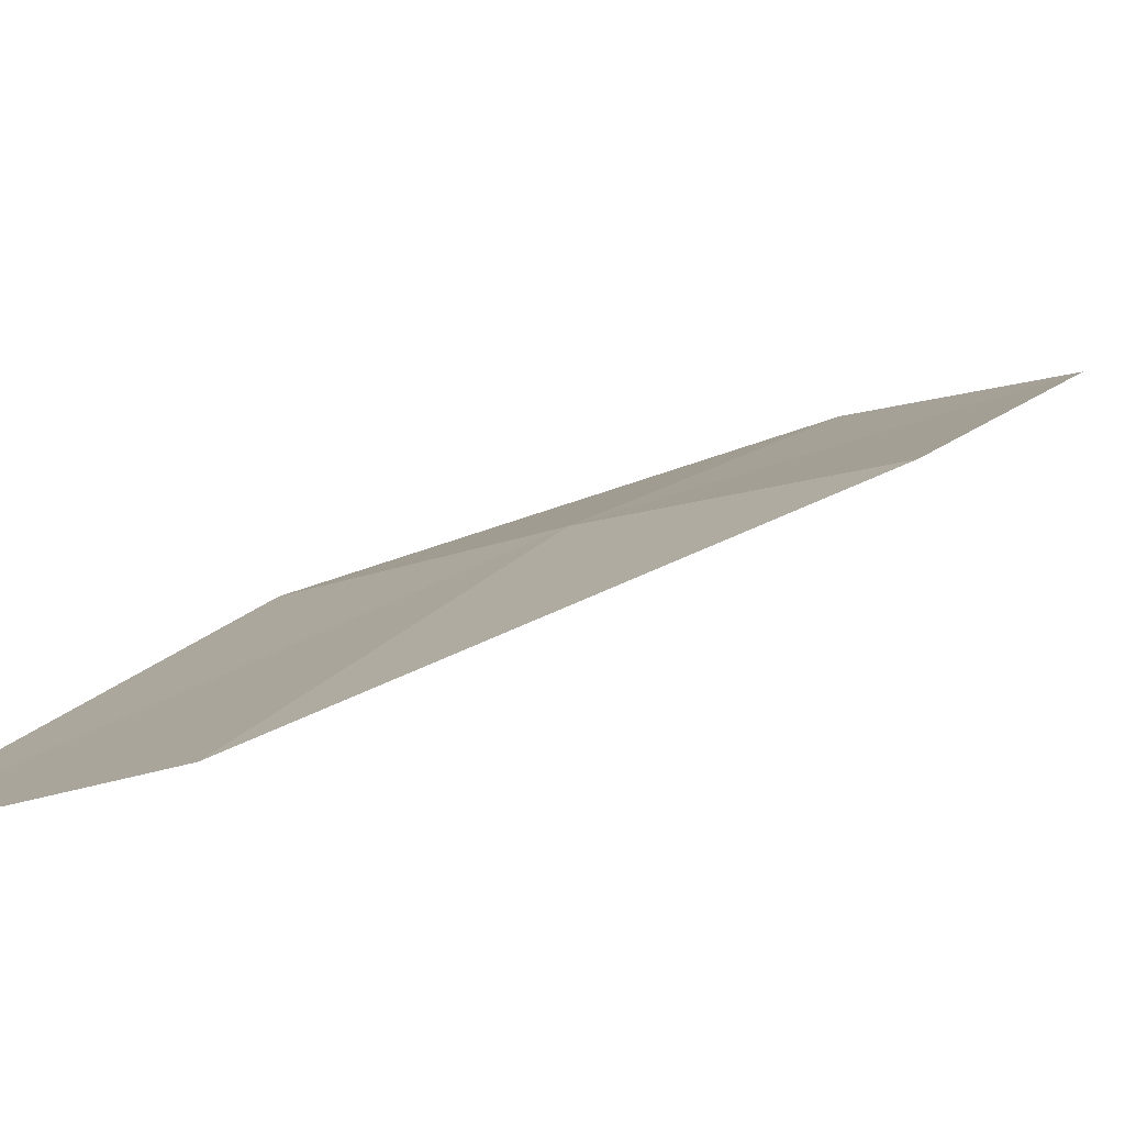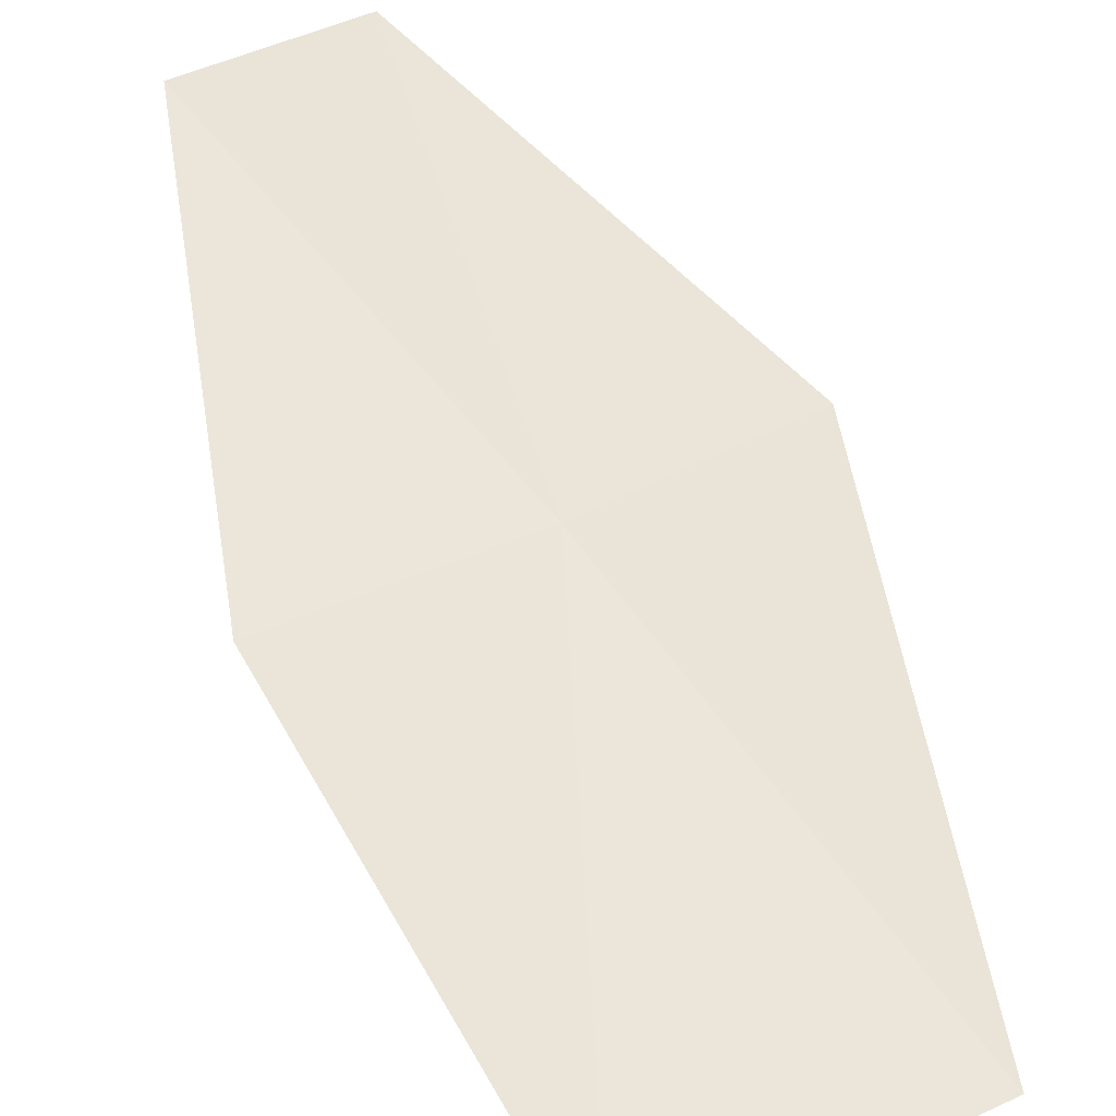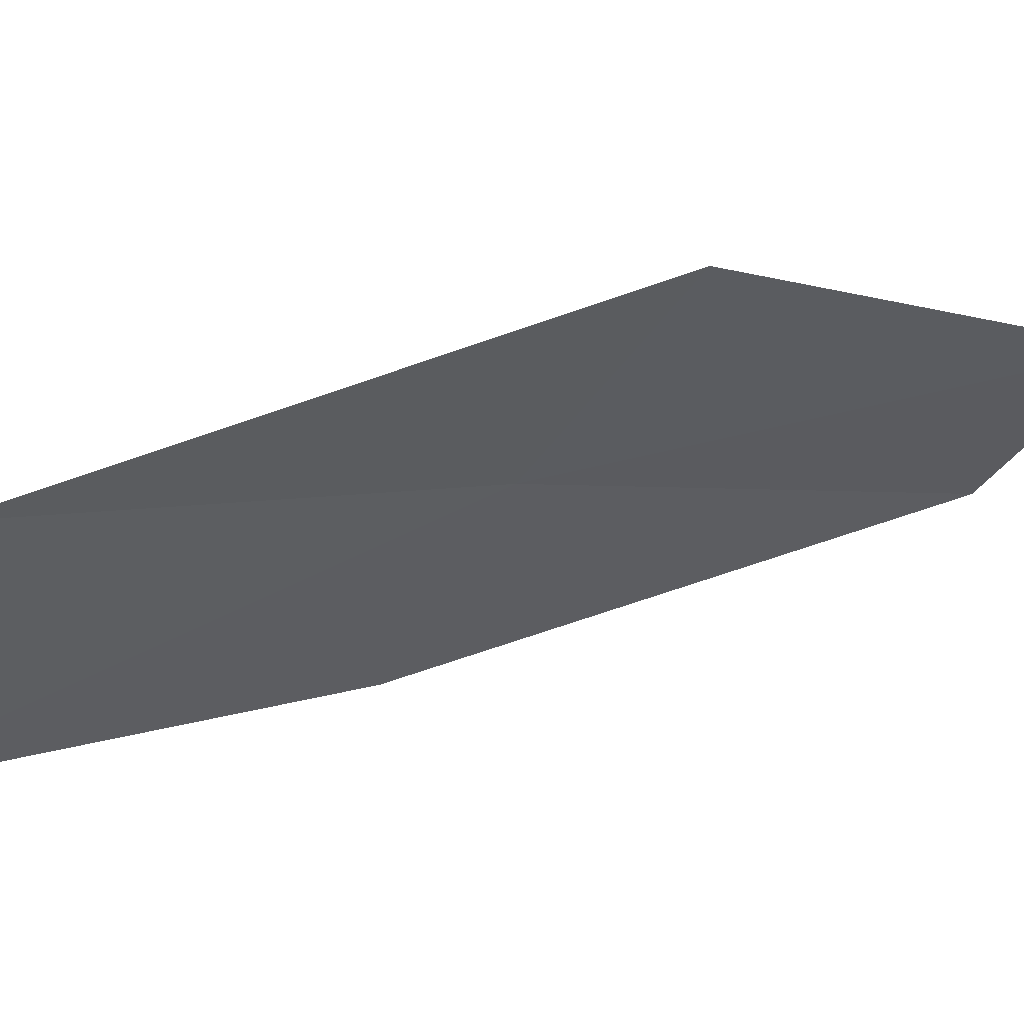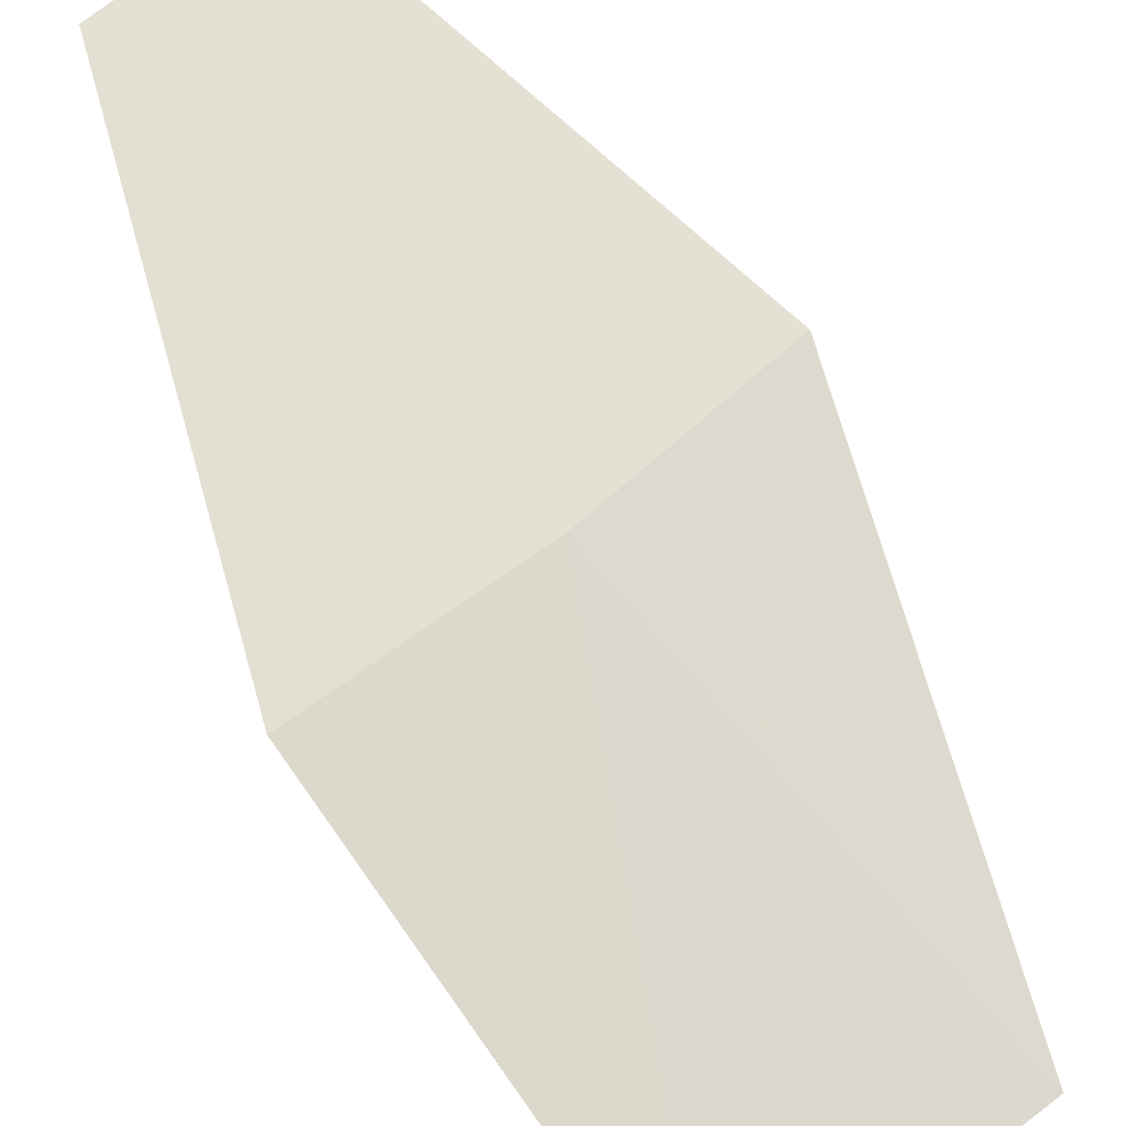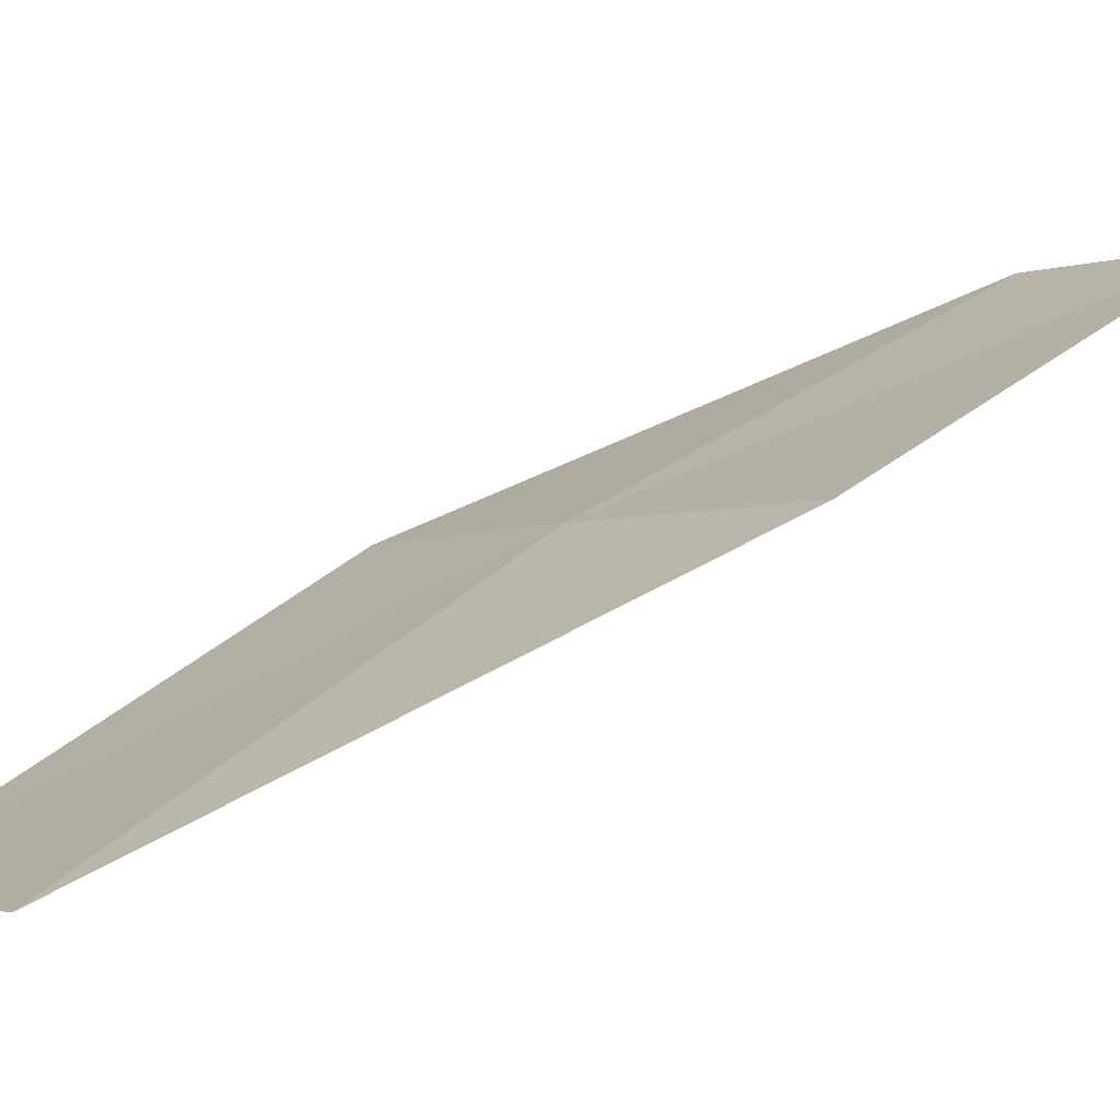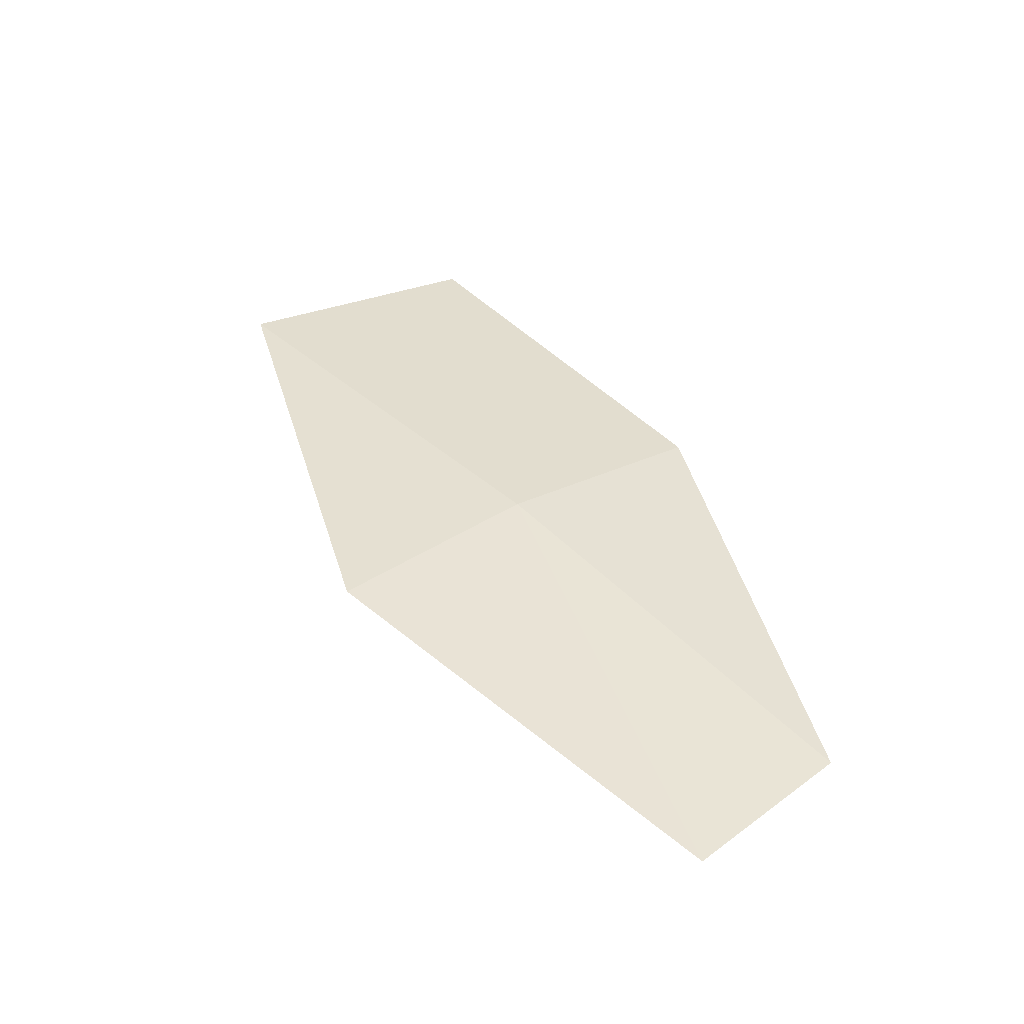
<metadata>
{"format":"obj","ext":"obj","renderer":"f3d","projection":"perspective","resolution":1024,"background":"white","views":[{"elev":-13.9,"azim":-113.6,"up":"+Z"},{"elev":27.2,"azim":177.1,"up":"+Z"},{"elev":-40.1,"azim":-84.2,"up":"+Z"},{"elev":45.6,"azim":169.7,"up":"+Z"},{"elev":0.0,"azim":-92.9,"up":"+Z"},{"elev":-29.3,"azim":-20.1,"up":"+Y"}]}
</metadata>
<code>
v 13.74 21.11 3.861
v 13.57 20.98 3.871
v 13.52 21.39 3.669
v 13.84 20.71 4.026
v 13.96 20.82 4.019
v 13.92 21.22 3.849
v 13.74 21.51 3.654
f 1 3 2
f 1 2 4
f 1 4 5
f 1 5 6
f 1 6 7
f 1 7 3

</code>
